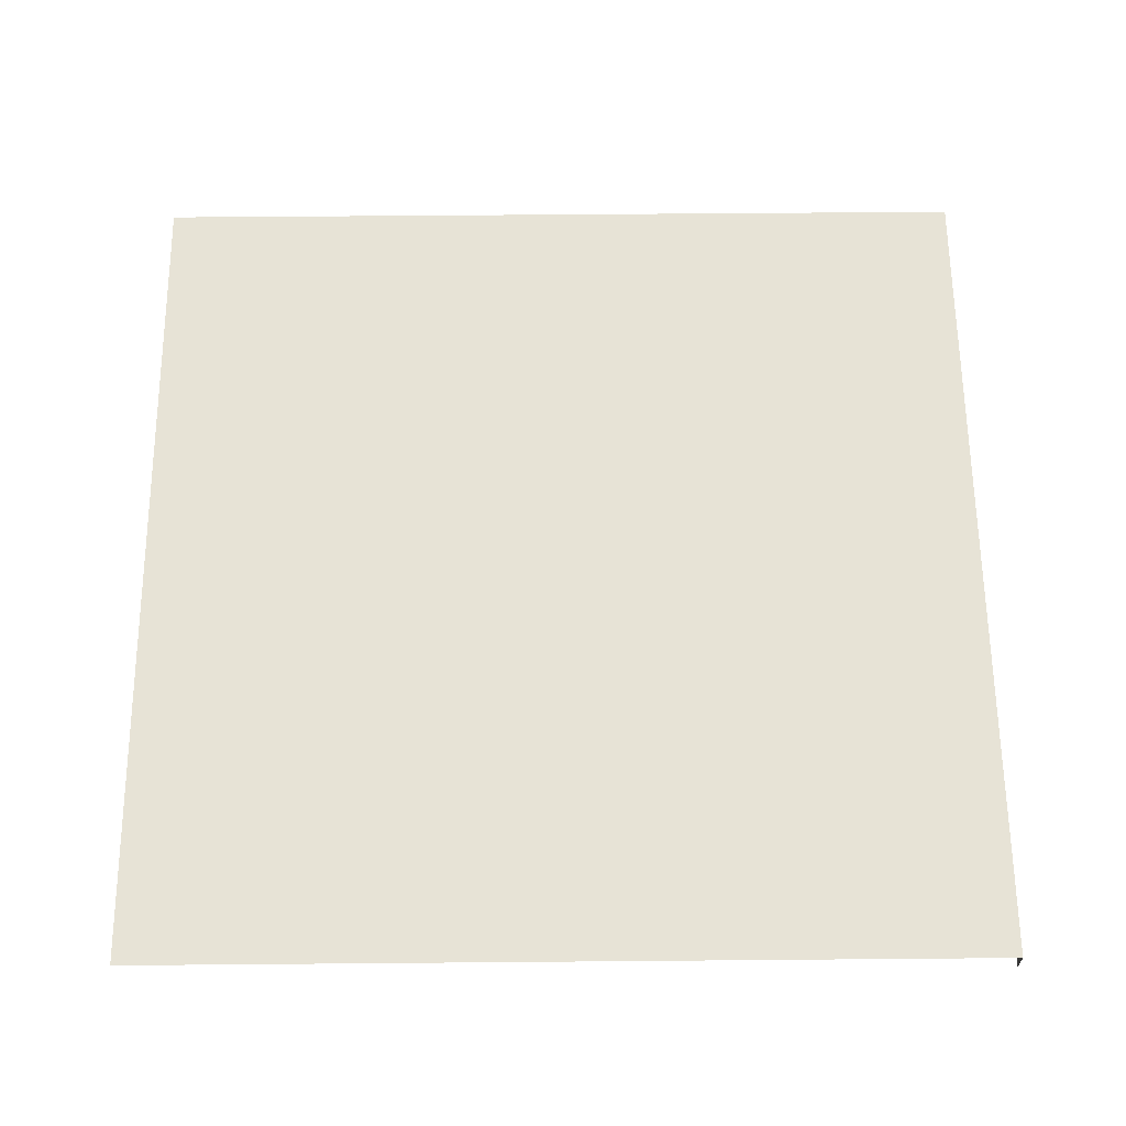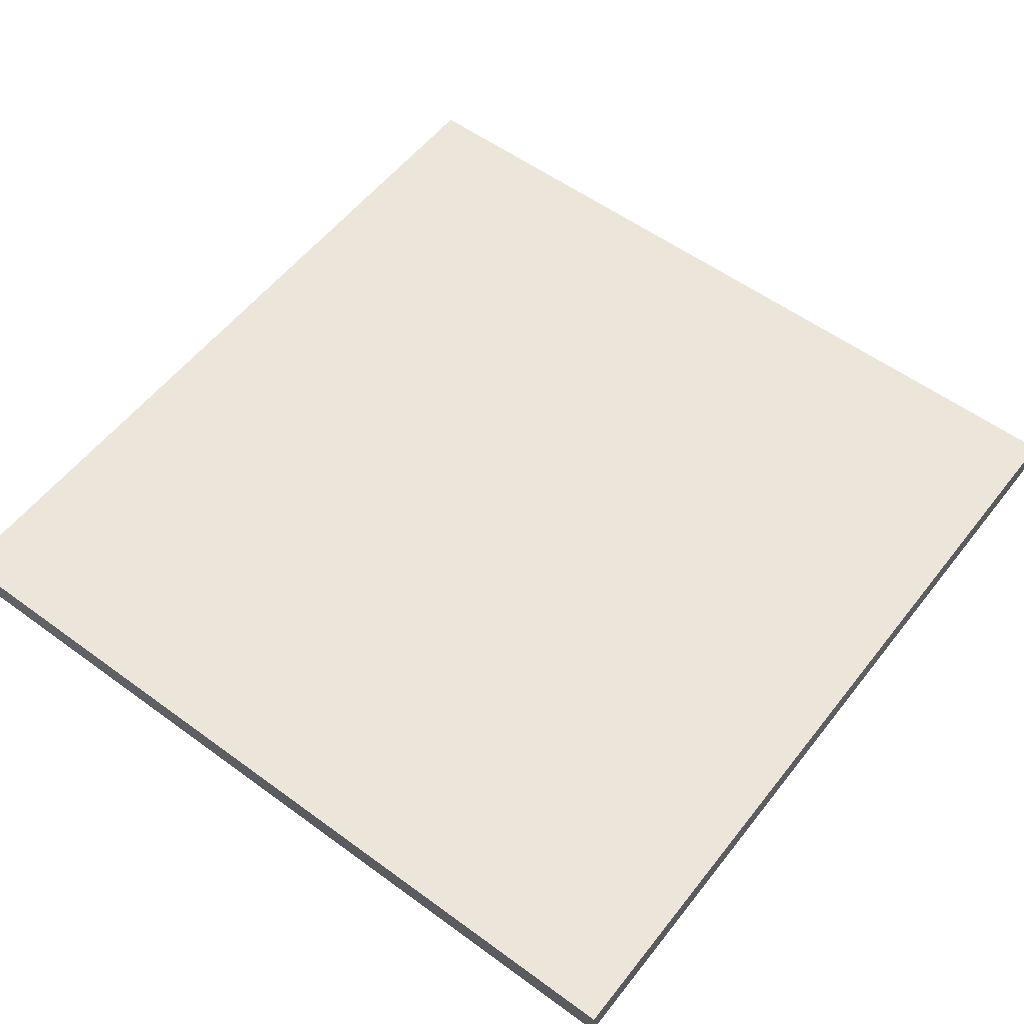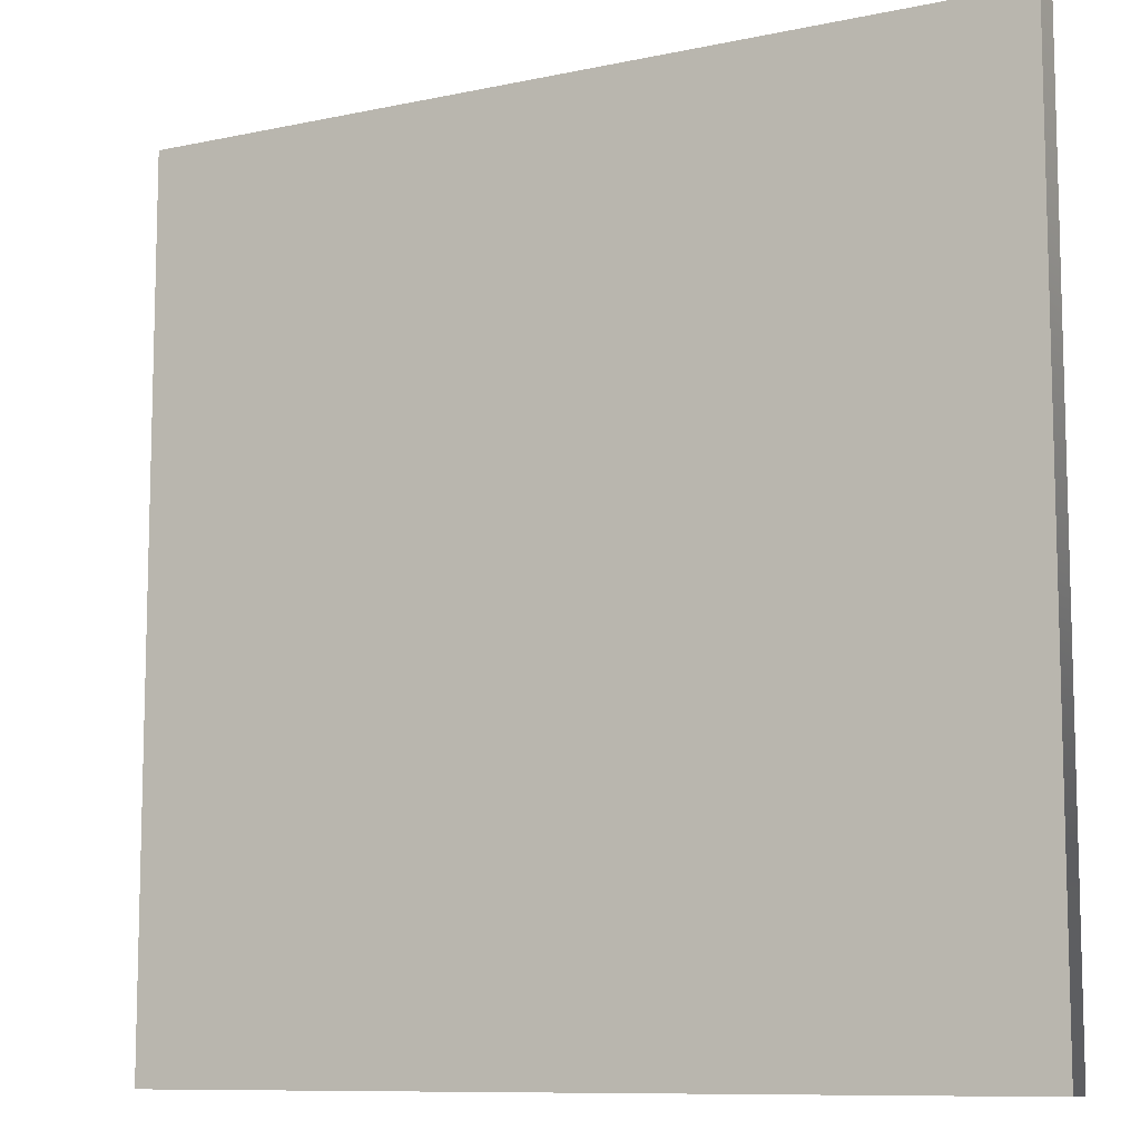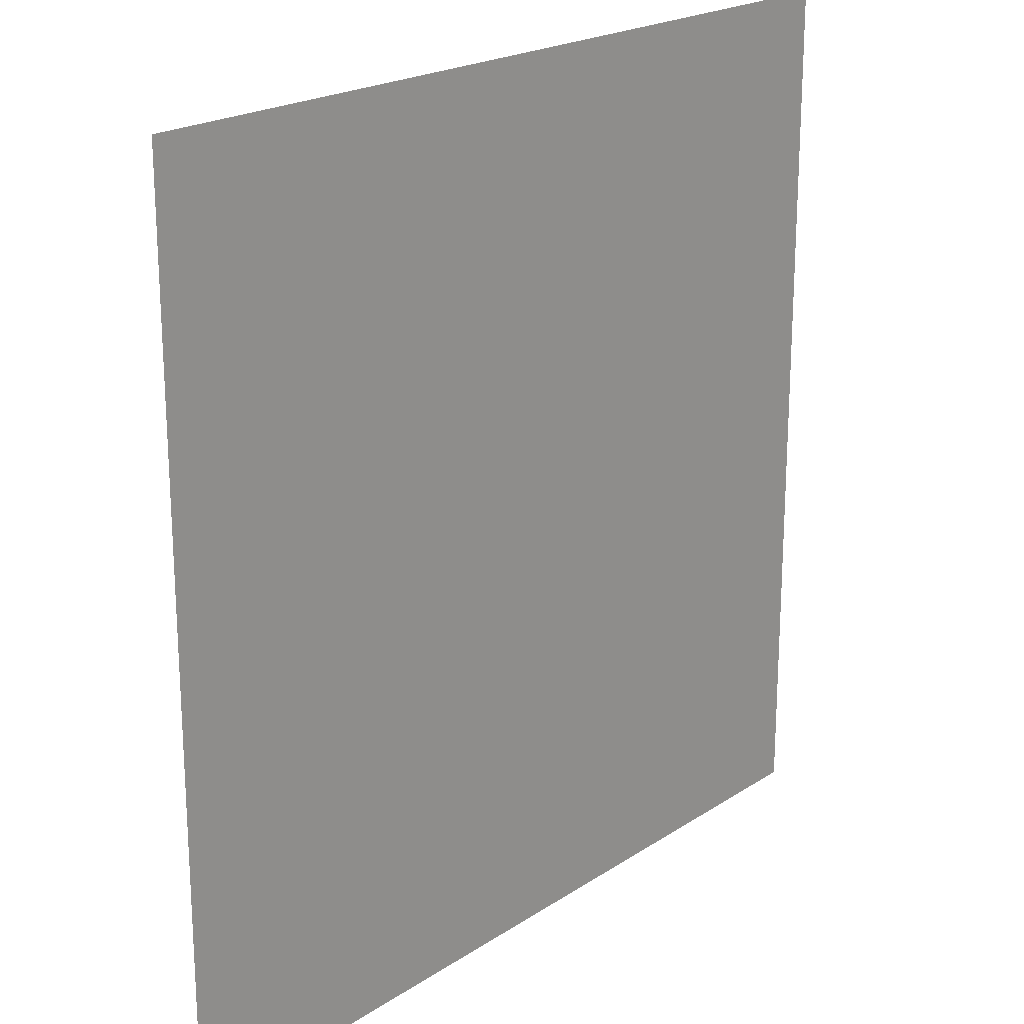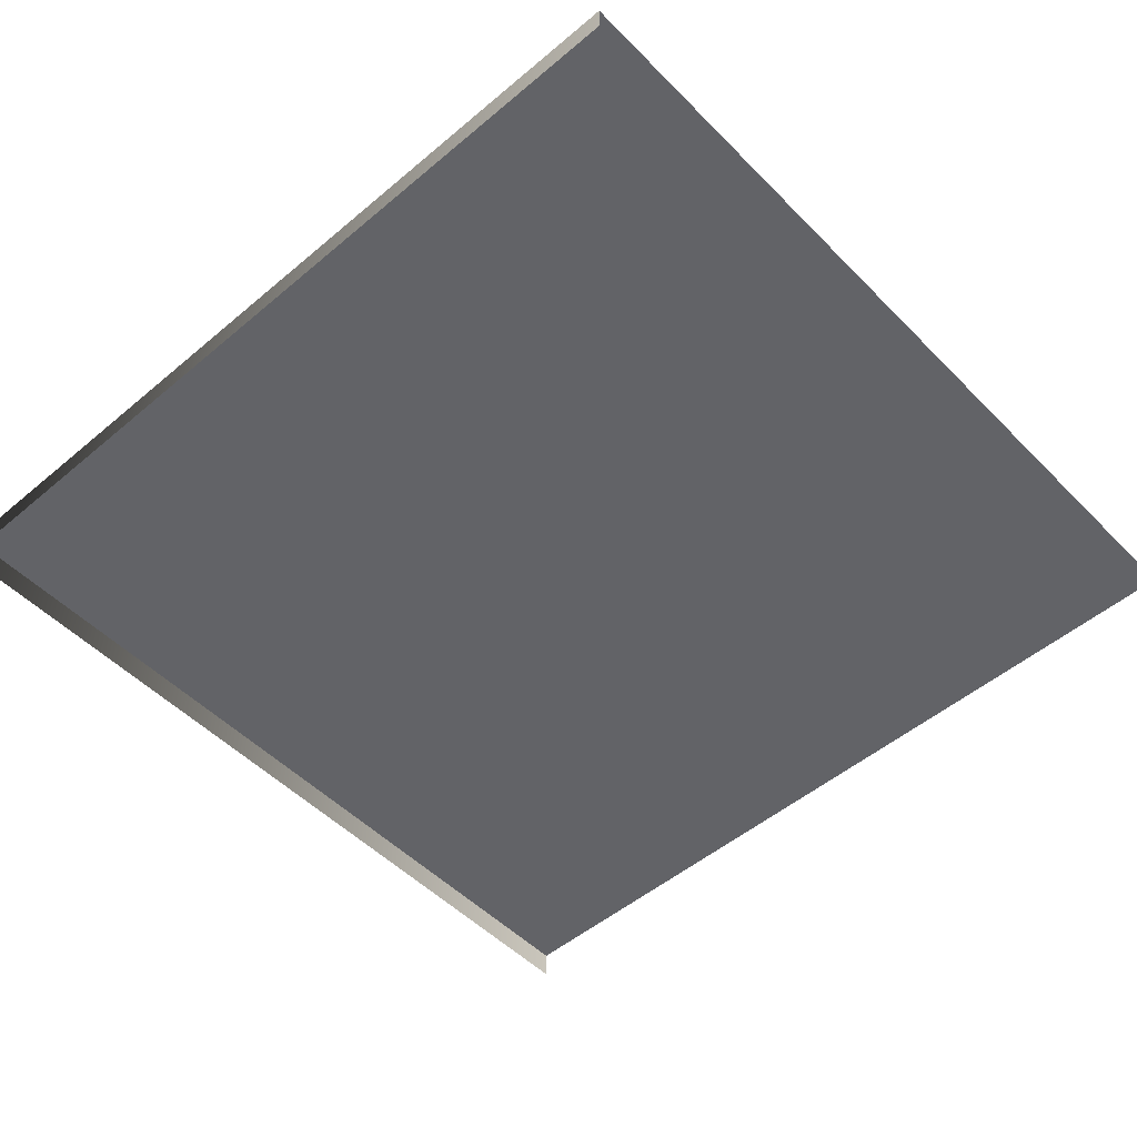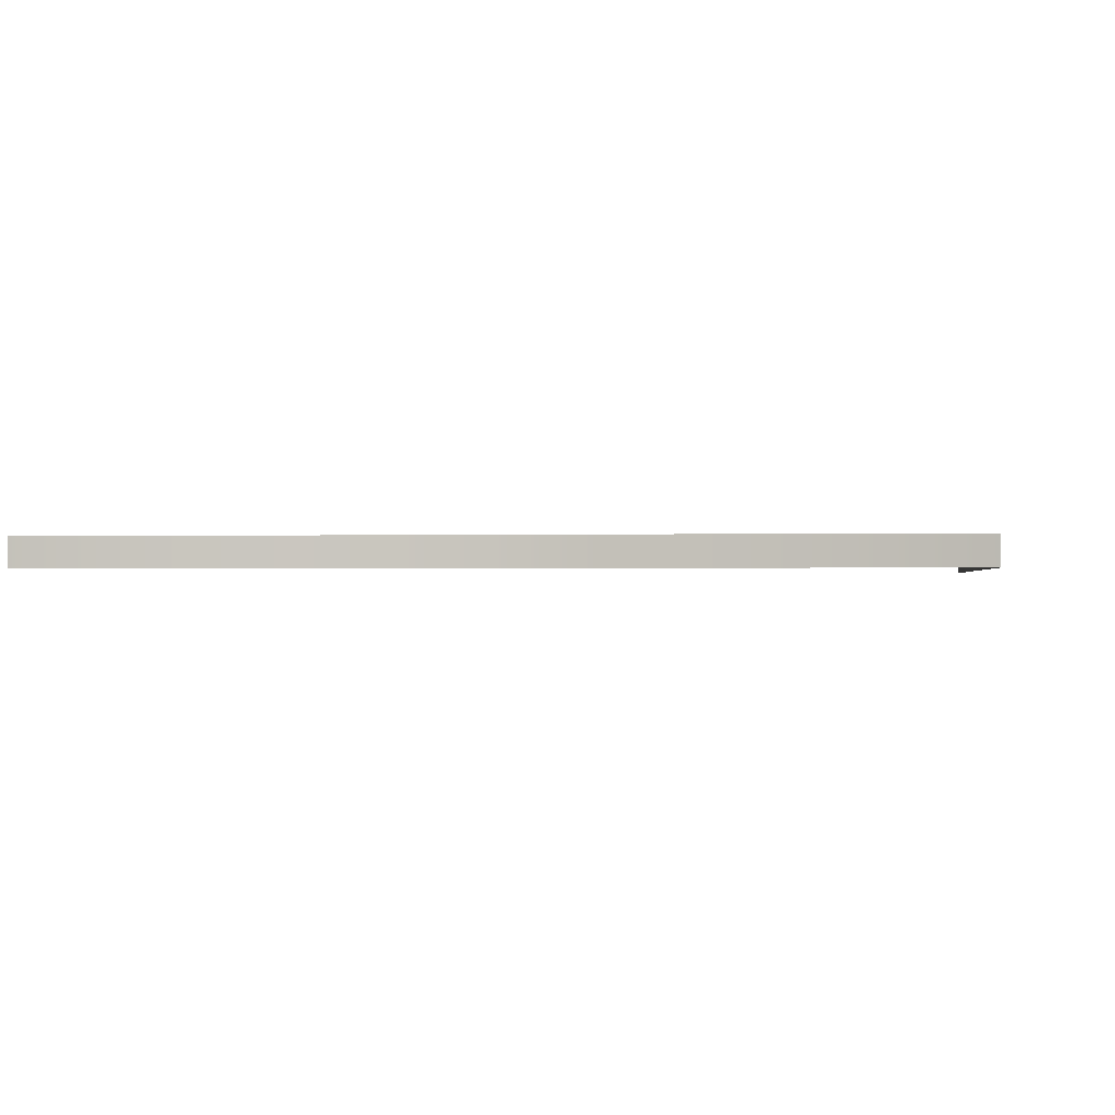
<metadata>
{"format":"obj","ext":"obj","renderer":"f3d","projection":"perspective","resolution":1024,"background":"white","views":[{"elev":62.7,"azim":89.5,"up":"+Y"},{"elev":56.0,"azim":-142.5,"up":"+Y"},{"elev":-9.7,"azim":-151.0,"up":"+Z"},{"elev":20.9,"azim":130.6,"up":"+Z"},{"elev":-51.0,"azim":-47.5,"up":"+Y"},{"elev":-0.7,"azim":-172.2,"up":"+Y"}]}
</metadata>
<code>
o BottomMetal_Corner_Square_Outer_2_Plane.125
v -4.6 0 -4.6
v -4.2 0.02 -4.2
v -4.6 0.02 -4.6
v -4 0.02 -4
v -4.2 0.02 -4.2
v -4.2 0.02 -4
v -4.6 0 -4
v -4.6 0.02 -4
v -4.2 0.02 -4
v -4 0.02 -4.2
v -4 0 -4.6
v -4 0.02 -4.6
v -4 0.02 -4.2
f 6 4 5
f 10 5 4
f 1 7 8 3
f 2 3 8 9
f 1 3 12 11
f 2 13 12 3

</code>
